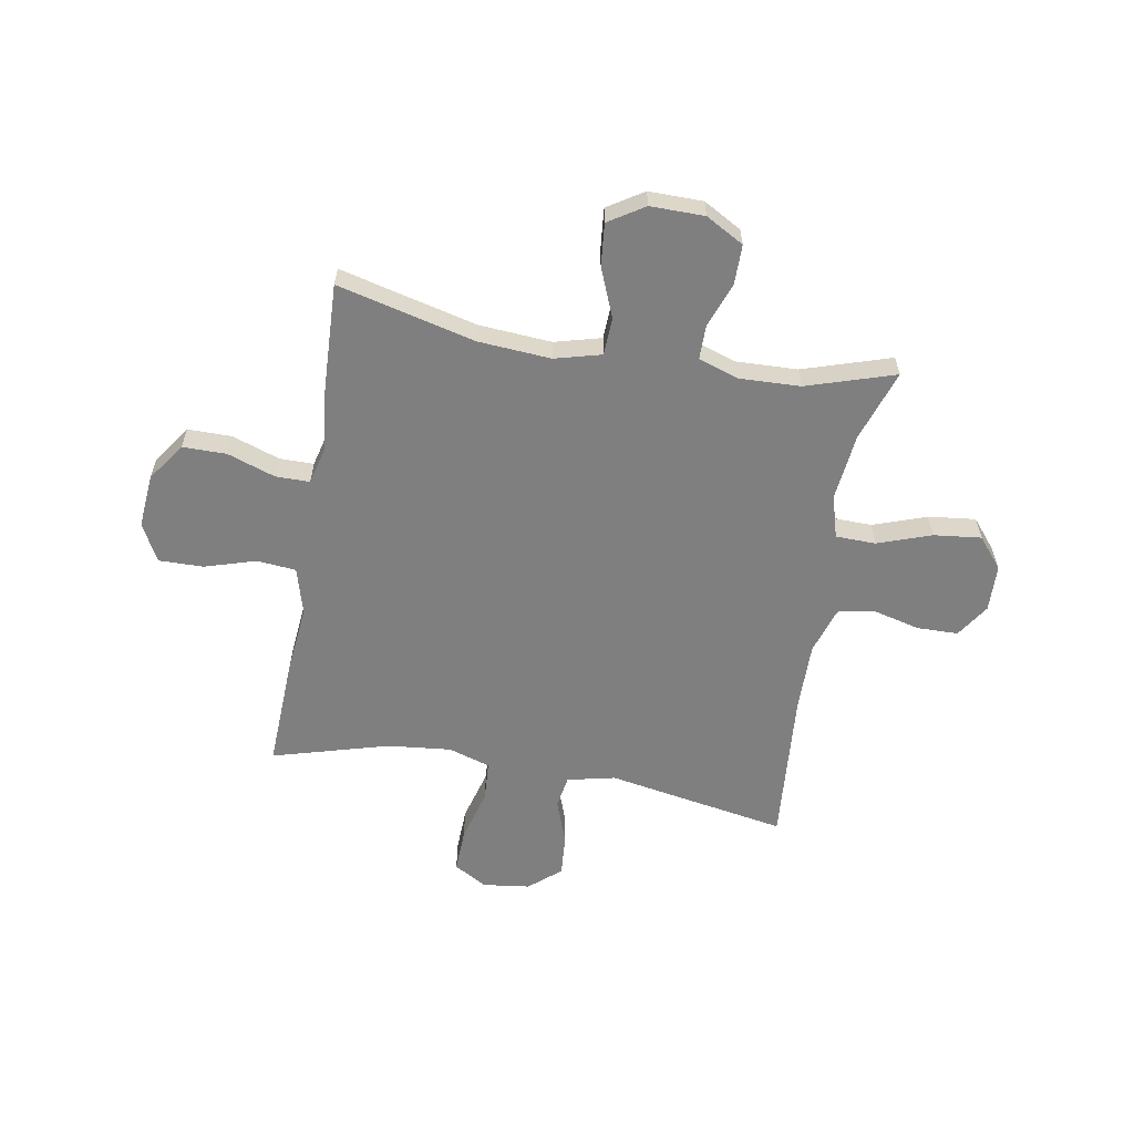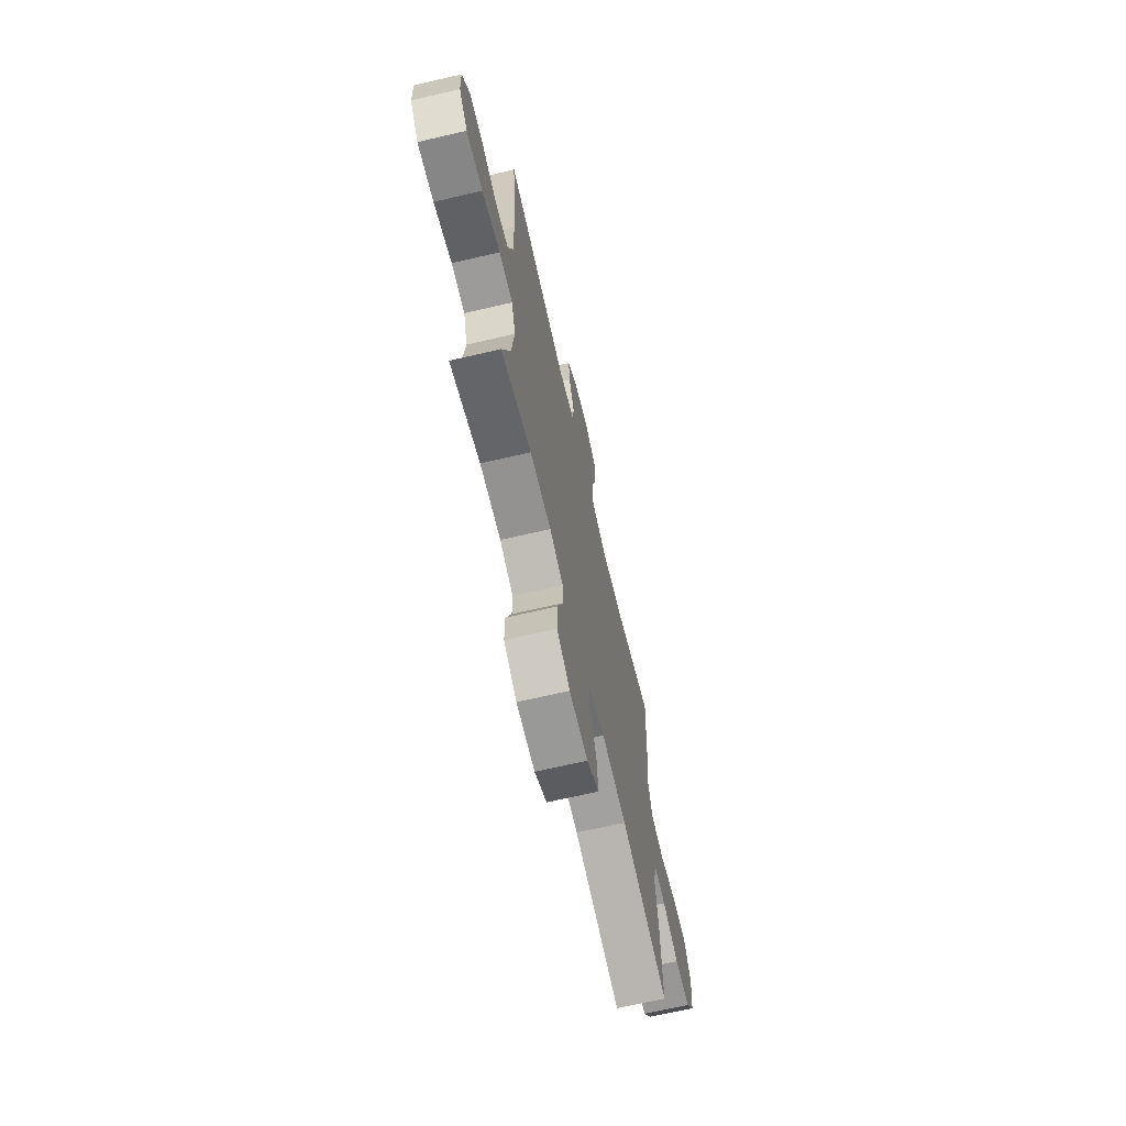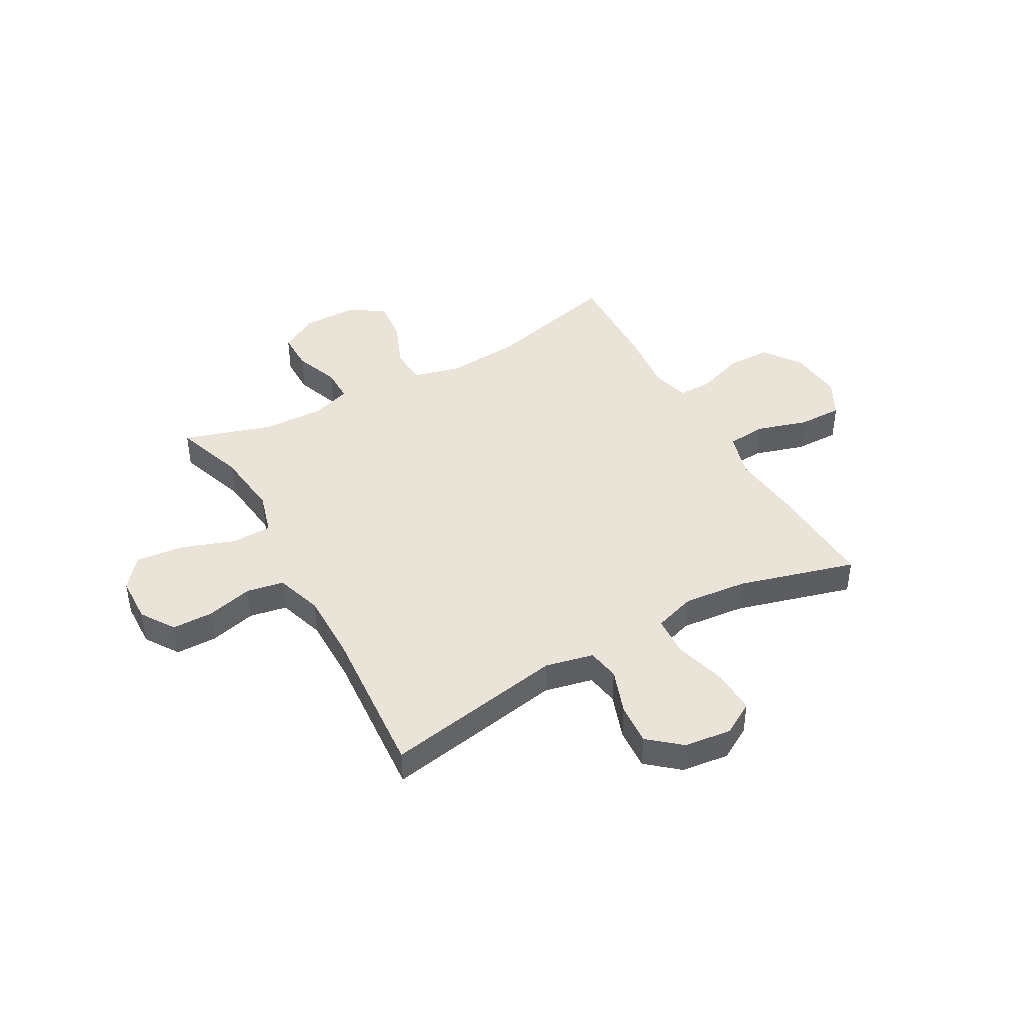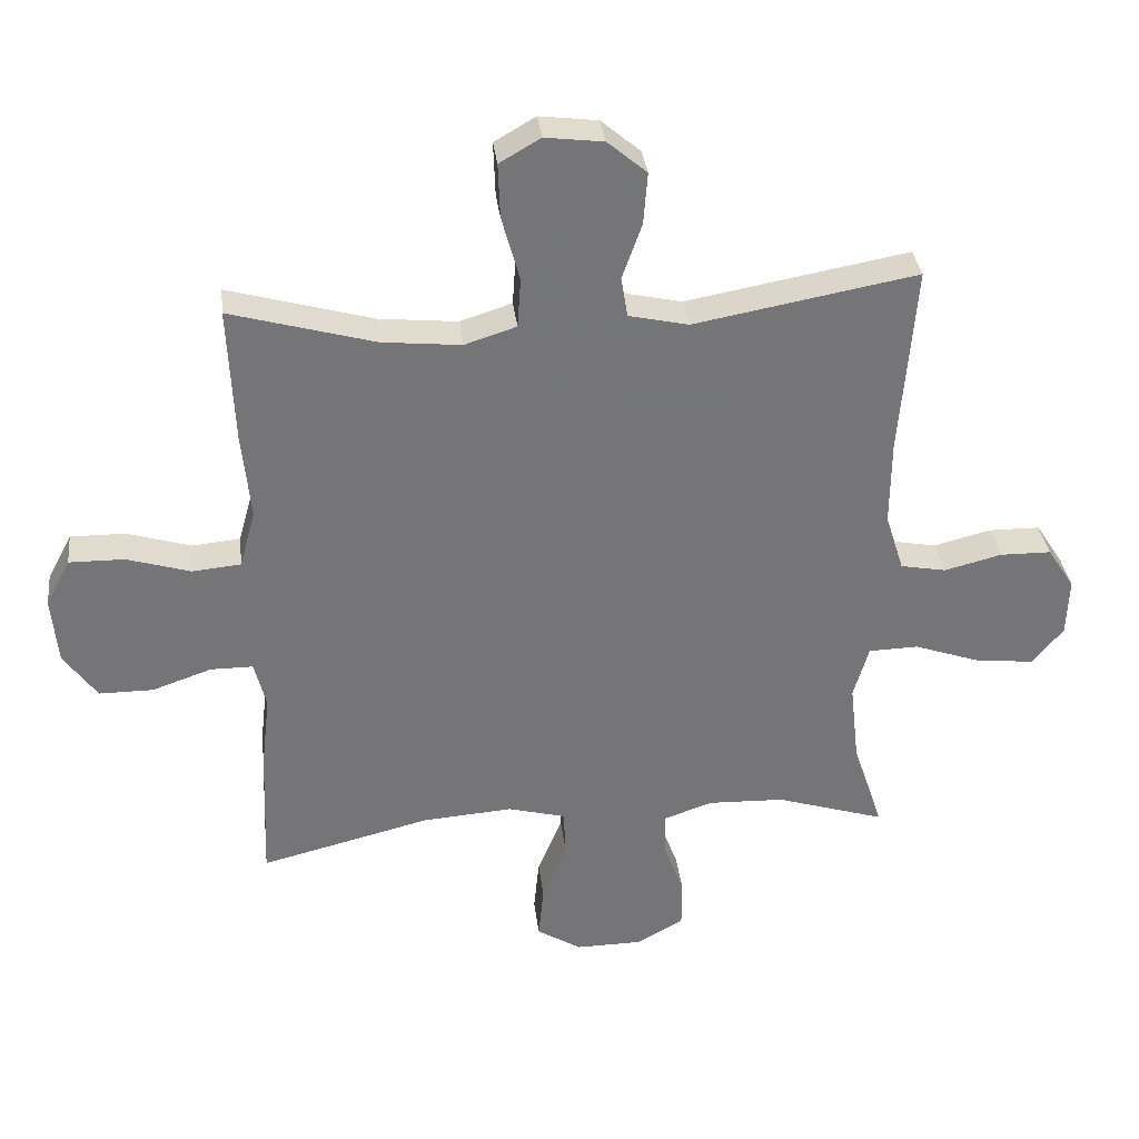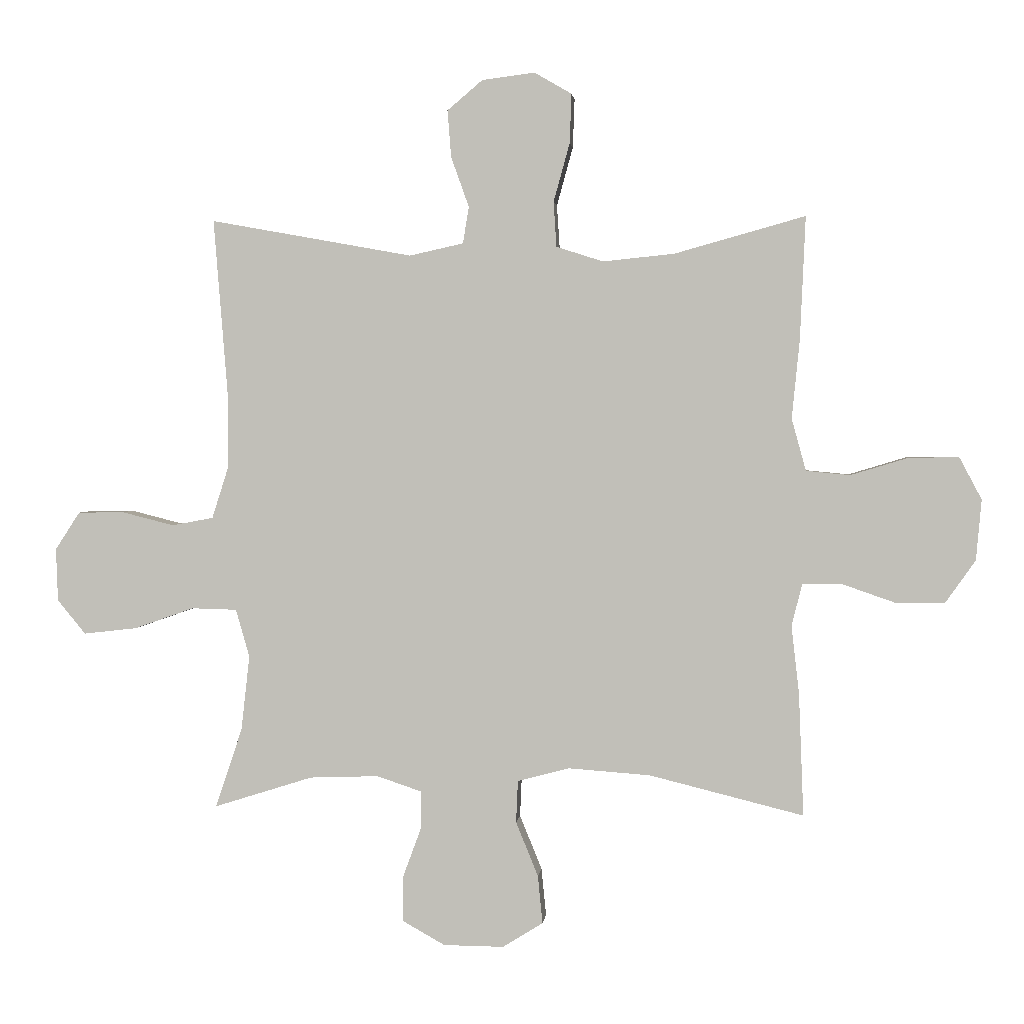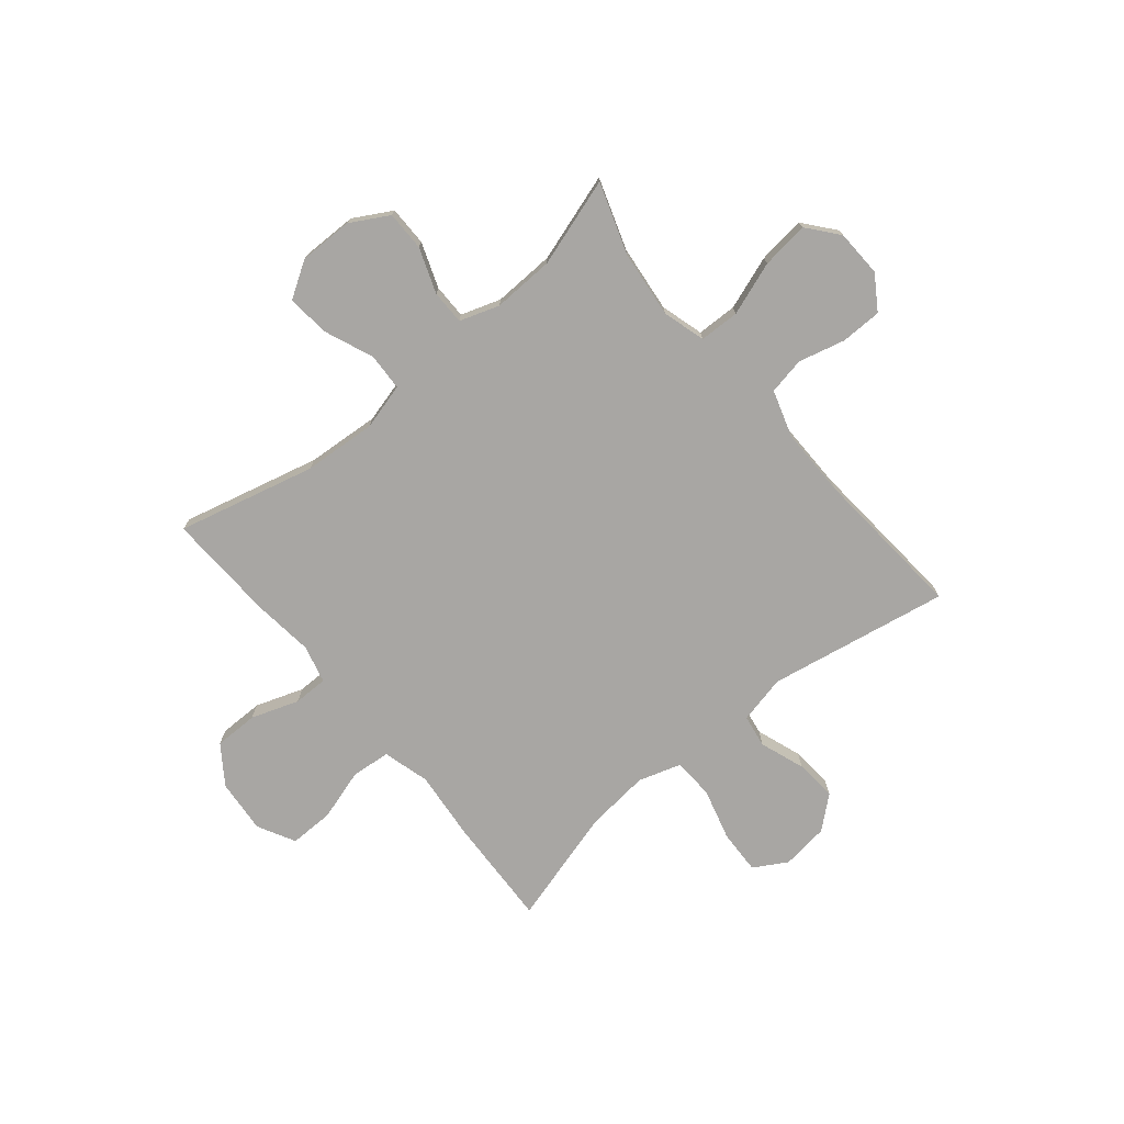
<metadata>
{"format":"obj","ext":"obj","renderer":"f3d","projection":"perspective","resolution":1024,"background":"white","views":[{"elev":-59.8,"azim":170.2,"up":"+Y"},{"elev":-68.3,"azim":-76.9,"up":"+Z"},{"elev":43.1,"azim":-29.3,"up":"+Y"},{"elev":33.9,"azim":173.3,"up":"+Z"},{"elev":2.0,"azim":5.7,"up":"+Z"},{"elev":-74.3,"azim":-140.3,"up":"+Y"}]}
</metadata>
<code>
v 0.5 0.07 -0.5
v 0.243 0.07 -0.436
v 0.107 0.07 -0.426
v 0.02 0.07 -0.449
v 0.017 0.07 -0.519
v 0.054 0.07 -0.61
v 0.062 0.07 -0.69
v -0.005 0.07 -0.732
v -0.106 0.07 -0.731
v -0.177 0.07 -0.691
v -0.177 0.07 -0.617
v -0.146 0.07 -0.533
v -0.146 0.07 -0.469
v -0.22 0.07 -0.444
v -0.335 0.07 -0.448
v -0.5 0.07 -0.5
v -0.455 0.07 -0.367
v -0.441 0.07 -0.242
v -0.464 0.07 -0.162
v -0.539 0.07 -0.16
v -0.639 0.07 -0.195
v -0.728 0.07 -0.205
v -0.775 0.07 -0.148
v -0.778 0.07 -0.06
v -0.737 0.07 0.003
v -0.66 0.07 0.004
v -0.573 0.07 -0.018
v -0.504 0.07 -0.005
v -0.476 0.07 0.083
v -0.477 0.07 0.211
v -0.5 0.07 0.5
v -0.163 0.07 0.439
v -0.073 0.07 0.459
v -0.063 0.07 0.52
v -0.093 0.07 0.604
v -0.099 0.07 0.682
v -0.04 0.07 0.732
v 0.048 0.07 0.743
v 0.11 0.07 0.707
v 0.107 0.07 0.625
v 0.08 0.07 0.527
v 0.085 0.07 0.452
v 0.163 0.07 0.427
v 0.282 0.07 0.439
v 0.5 0.07 0.5
v 0.491 0.07 0.295
v 0.478 0.07 0.164
v 0.502 0.07 0.077
v 0.575 0.07 0.07
v 0.671 0.07 0.099
v 0.754 0.07 0.1
v 0.791 0.07 0.03
v 0.782 0.07 -0.071
v 0.732 0.07 -0.142
v 0.65 0.07 -0.142
v 0.561 0.07 -0.111
v 0.497 0.07 -0.111
v 0.479 0.07 -0.182
v 0.492 0.07 -0.295
v 0.5 0 -0.5
v 0.243 0 -0.436
v 0.107 0 -0.426
v 0.02 0 -0.449
v 0.017 0 -0.519
v 0.054 0 -0.61
v 0.062 0 -0.69
v -0.005 0 -0.732
v -0.106 0 -0.731
v -0.177 0 -0.691
v -0.177 0 -0.617
v -0.146 0 -0.533
v -0.146 0 -0.469
v -0.22 0 -0.444
v -0.335 0 -0.448
v -0.5 0 -0.5
v -0.455 0 -0.367
v -0.441 0 -0.242
v -0.464 0 -0.162
v -0.539 0 -0.16
v -0.639 0 -0.195
v -0.728 0 -0.205
v -0.775 0 -0.148
v -0.778 0 -0.06
v -0.737 0 0.003
v -0.66 0 0.004
v -0.573 0 -0.018
v -0.504 0 -0.005
v -0.476 0 0.083
v -0.477 0 0.211
v -0.5 0 0.5
v -0.163 0 0.439
v -0.073 0 0.459
v -0.063 0 0.52
v -0.093 0 0.604
v -0.099 0 0.682
v -0.04 0 0.732
v 0.048 0 0.743
v 0.11 0 0.707
v 0.107 0 0.625
v 0.08 0 0.527
v 0.085 0 0.452
v 0.163 0 0.427
v 0.282 0 0.439
v 0.5 0 0.5
v 0.491 0 0.295
v 0.478 0 0.164
v 0.502 0 0.077
v 0.575 0 0.07
v 0.671 0 0.099
v 0.754 0 0.1
v 0.791 0 0.03
v 0.782 0 -0.071
v 0.732 0 -0.142
v 0.65 0 -0.142
v 0.561 0 -0.111
v 0.497 0 -0.111
v 0.479 0 -0.182
v 0.492 0 -0.295
f 58 59 1 2
f 57 58 2 3
f 54 55 56
f 53 54 56
f 52 53 56
f 51 52 56
f 50 51 56
f 49 50 56
f 48 49 56 57
f 57 3 4
f 48 57 4
f 47 48 4
f 46 47 4
f 45 46 4
f 44 45 4
f 39 40 41
f 38 39 41
f 37 38 41
f 36 37 41
f 35 36 41
f 34 35 41
f 33 34 41 42
f 32 33 42 43
f 30 31 32
f 29 30 32 43
f 25 26 27
f 24 25 27
f 23 24 27
f 22 23 27
f 21 22 27
f 20 21 27
f 19 20 27 28
f 43 44 4
f 29 43 4
f 28 29 4
f 19 28 4
f 18 19 4
f 10 11 12
f 9 10 12
f 8 9 12
f 7 8 12
f 6 7 12
f 5 6 12
f 5 12 13
f 17 18 4 5
f 15 16 17
f 14 15 17
f 14 17 5
f 5 13 14
f 61 60 118 117
f 62 61 117 116
f 115 114 113
f 115 113 112
f 115 112 111
f 115 111 110
f 115 110 109
f 115 109 108
f 116 115 108 107
f 63 62 116
f 63 116 107
f 63 107 106
f 63 106 105
f 63 105 104
f 63 104 103
f 100 99 98
f 100 98 97
f 100 97 96
f 100 96 95
f 100 95 94
f 100 94 93
f 101 100 93 92
f 102 101 92 91
f 91 90 89
f 102 91 89 88
f 86 85 84
f 86 84 83
f 86 83 82
f 86 82 81
f 86 81 80
f 86 80 79
f 87 86 79 78
f 63 103 102
f 63 102 88
f 63 88 87
f 63 87 78
f 63 78 77
f 71 70 69
f 71 69 68
f 71 68 67
f 71 67 66
f 71 66 65
f 71 65 64
f 72 71 64
f 64 63 77 76
f 76 75 74
f 76 74 73
f 64 76 73
f 73 72 64
f 1 60 61 2
f 2 61 62 3
f 3 62 63 4
f 4 63 64 5
f 5 64 65 6
f 6 65 66 7
f 7 66 67 8
f 8 67 68 9
f 9 68 69 10
f 10 69 70 11
f 11 70 71 12
f 12 71 72 13
f 13 72 73 14
f 14 73 74 15
f 15 74 75 16
f 16 75 76 17
f 17 76 77 18
f 18 77 78 19
f 19 78 79 20
f 20 79 80 21
f 21 80 81 22
f 22 81 82 23
f 23 82 83 24
f 24 83 84 25
f 25 84 85 26
f 26 85 86 27
f 27 86 87 28
f 28 87 88 29
f 29 88 89 30
f 30 89 90 31
f 31 90 91 32
f 32 91 92 33
f 33 92 93 34
f 34 93 94 35
f 35 94 95 36
f 36 95 96 37
f 37 96 97 38
f 38 97 98 39
f 39 98 99 40
f 40 99 100 41
f 41 100 101 42
f 42 101 102 43
f 43 102 103 44
f 44 103 104 45
f 45 104 105 46
f 46 105 106 47
f 47 106 107 48
f 48 107 108 49
f 49 108 109 50
f 50 109 110 51
f 51 110 111 52
f 52 111 112 53
f 53 112 113 54
f 54 113 114 55
f 55 114 115 56
f 56 115 116 57
f 57 116 117 58
f 58 117 118 59
f 59 118 60 1

</code>
